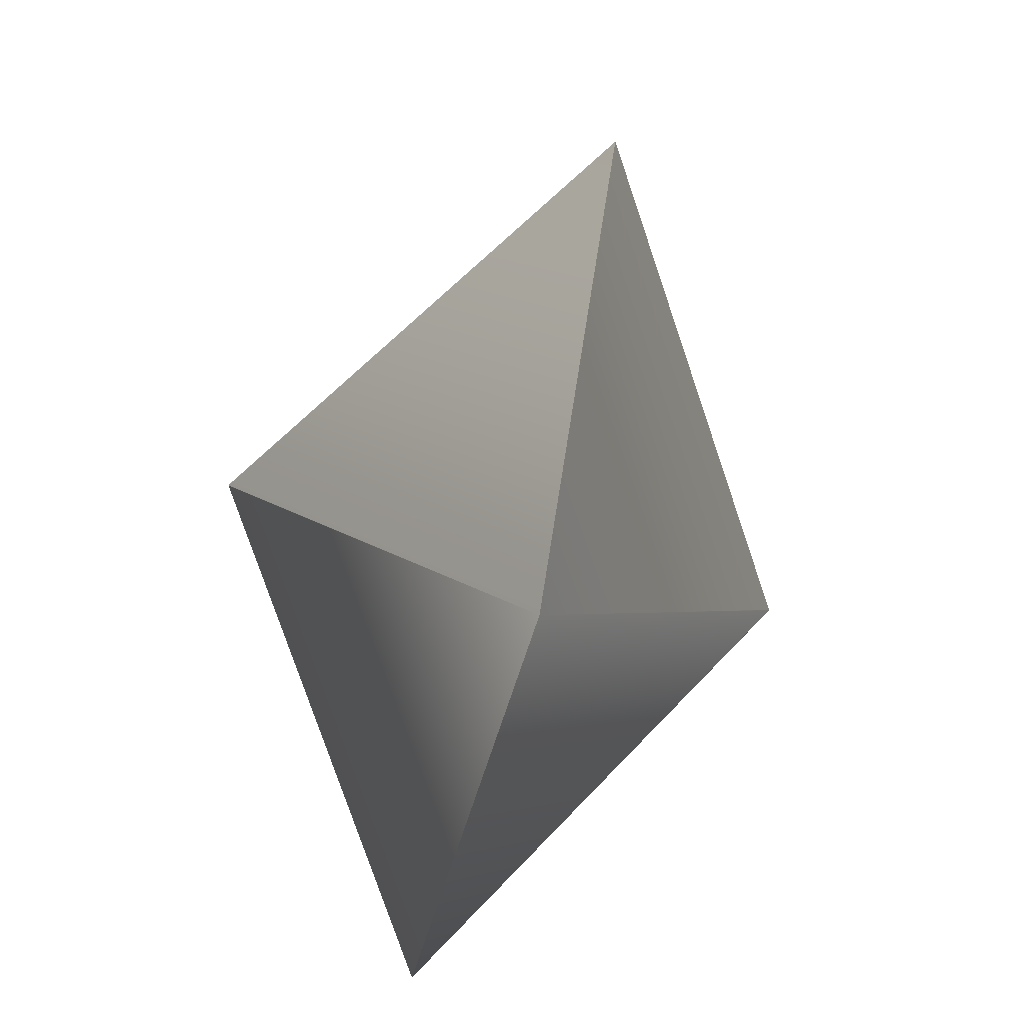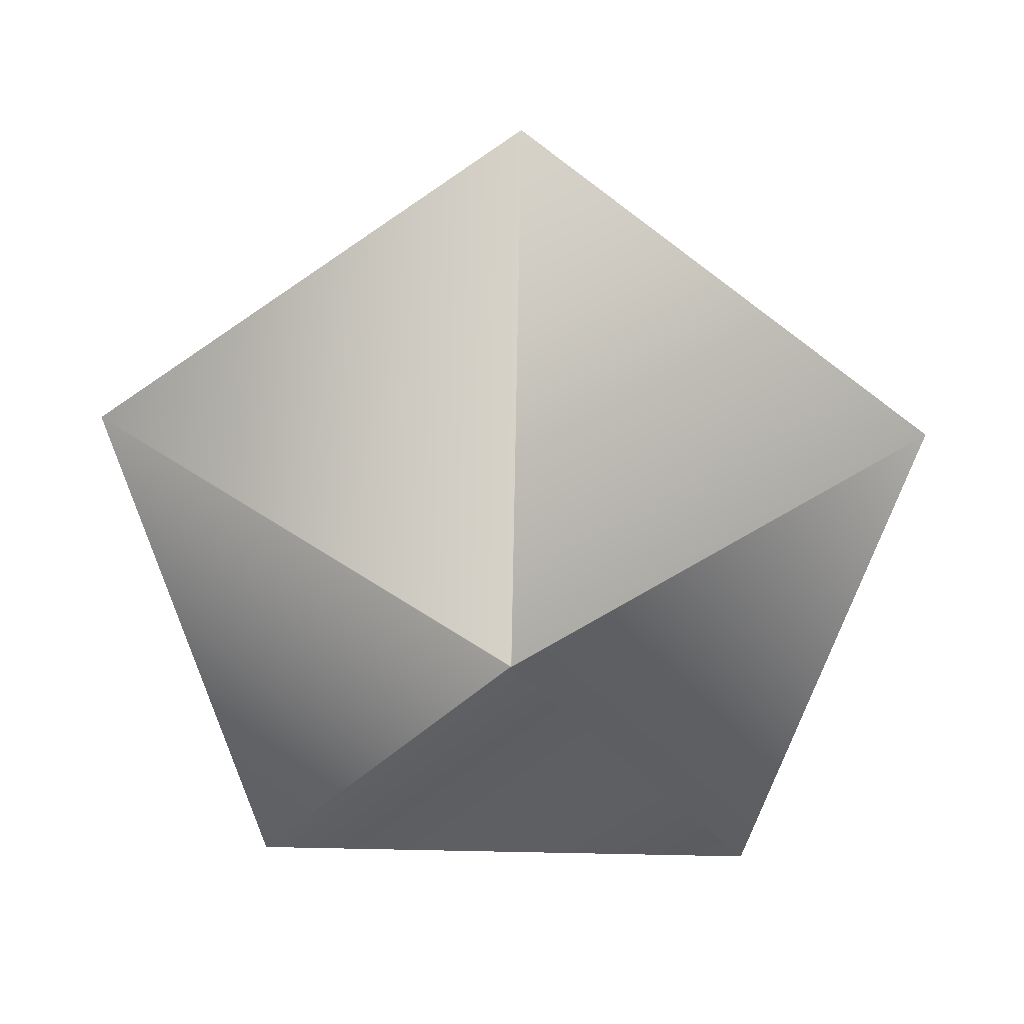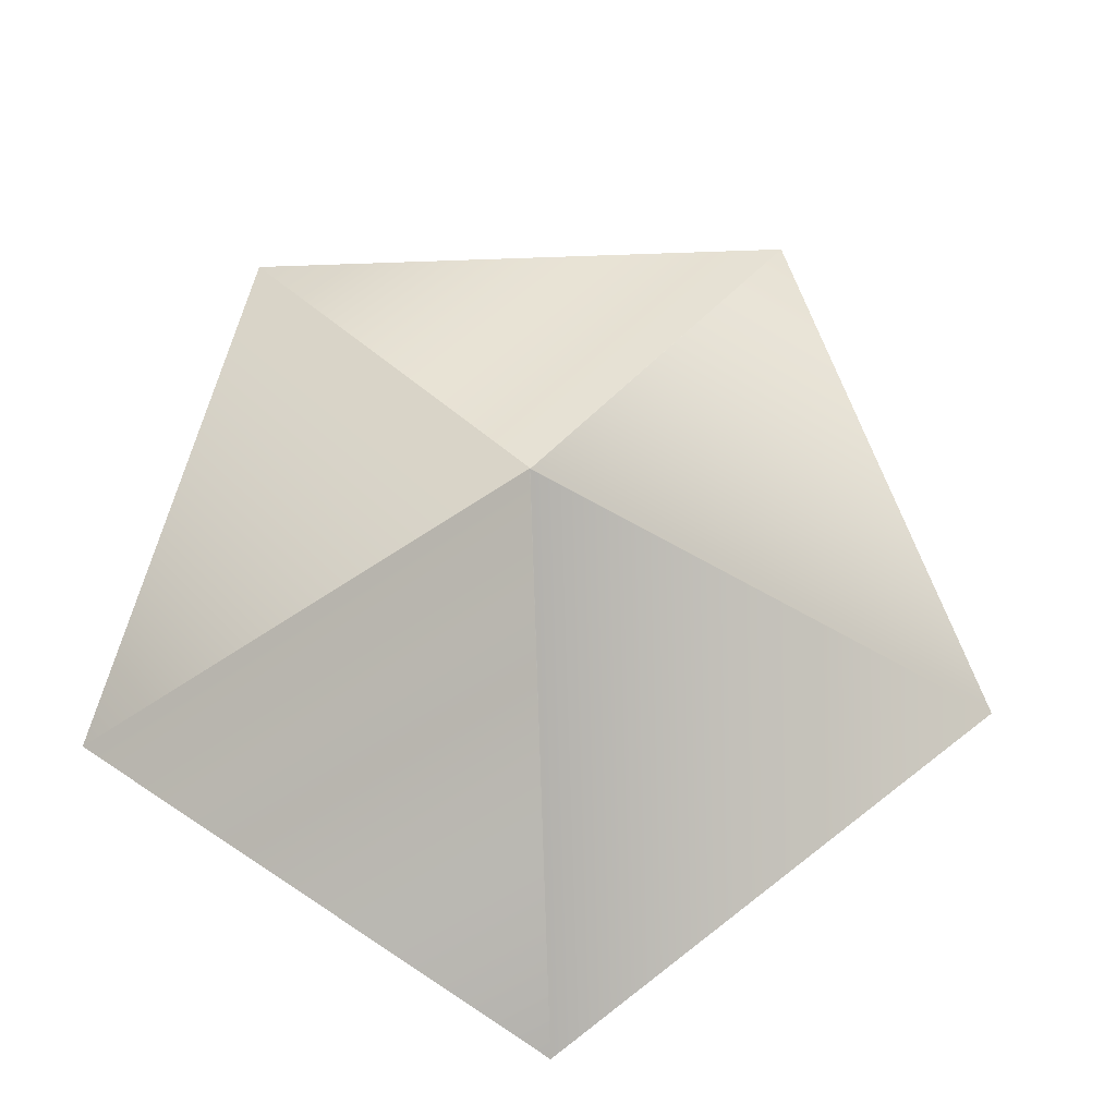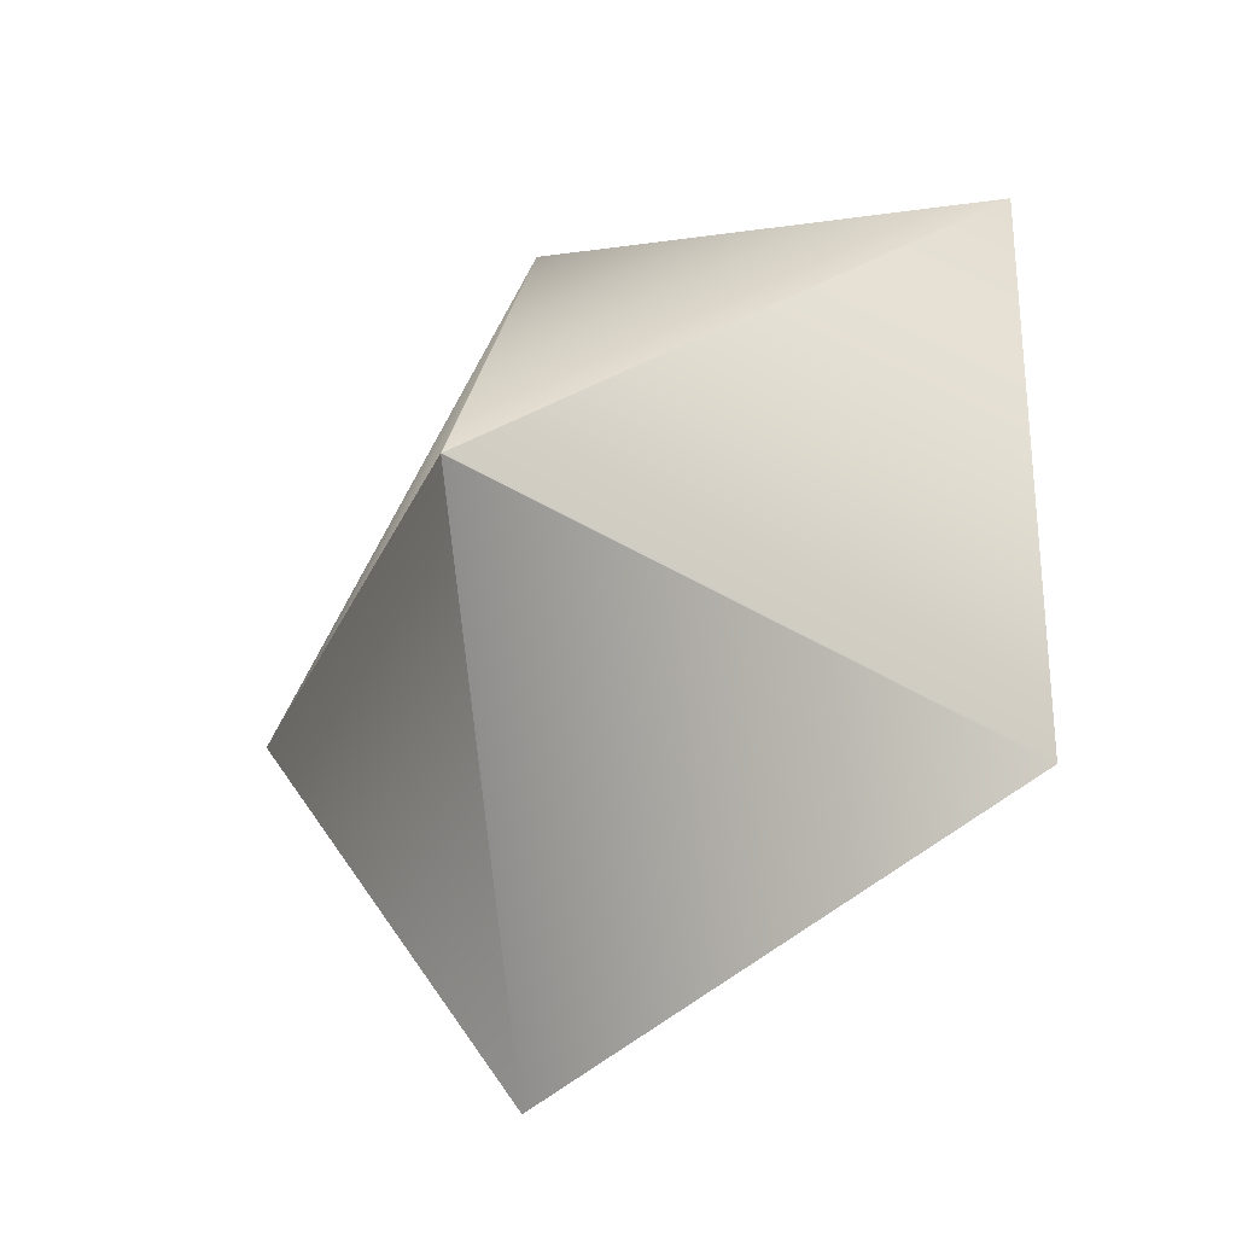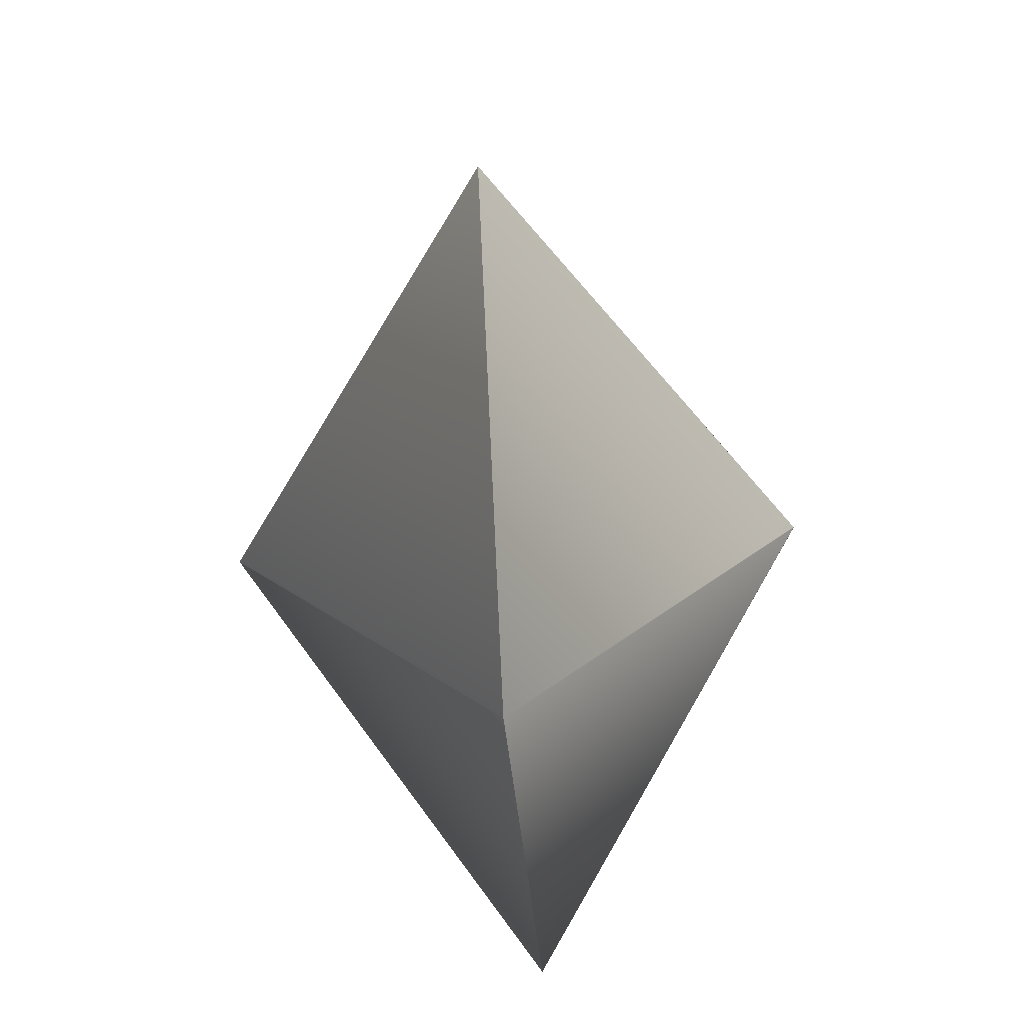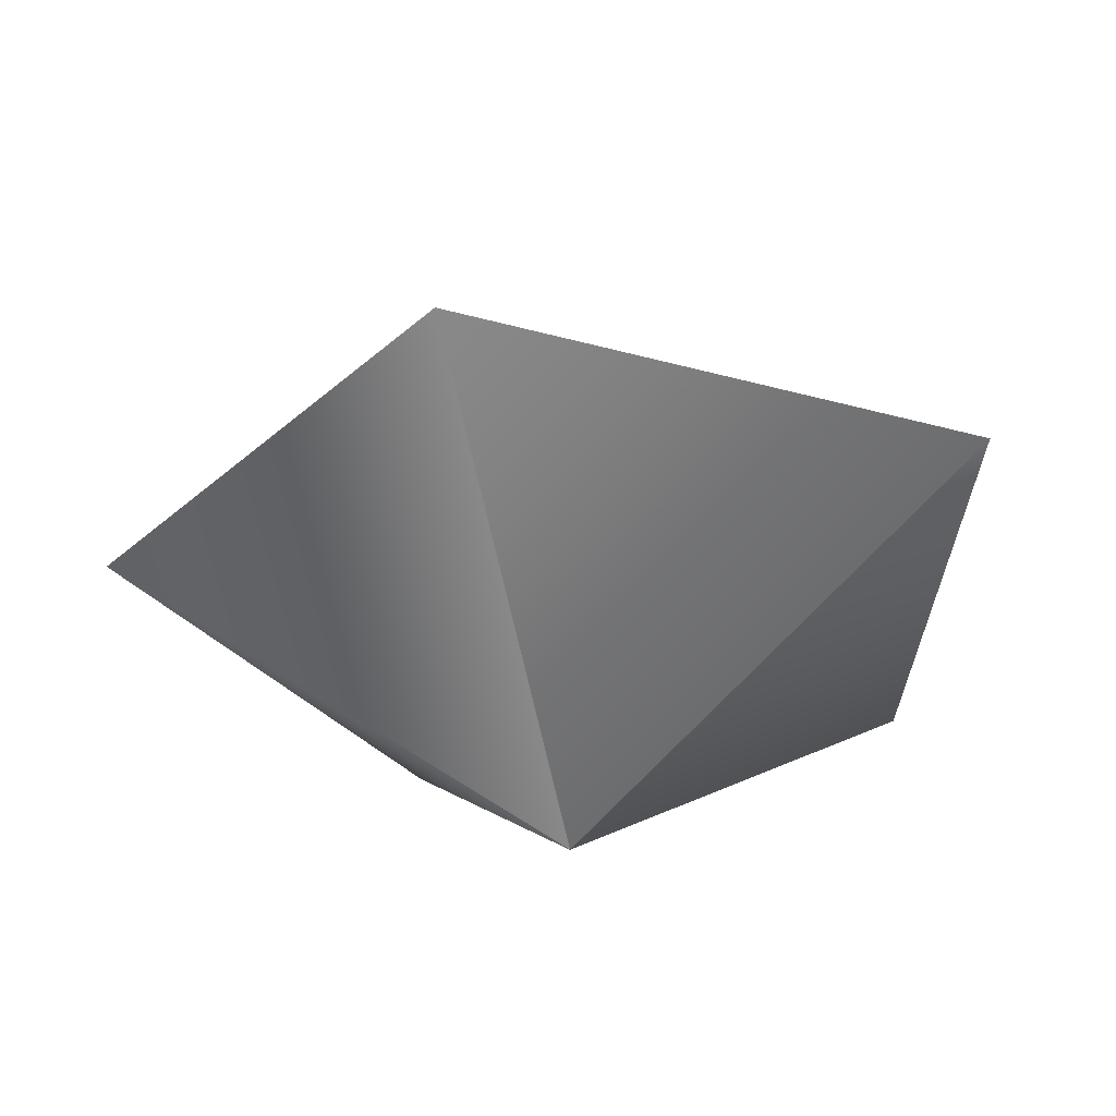
<metadata>
{"format":"obj","ext":"obj","renderer":"f3d","projection":"perspective","resolution":1024,"background":"white","views":[{"elev":-66.0,"azim":75.7,"up":"+Z"},{"elev":-68.5,"azim":88.7,"up":"+Y"},{"elev":67.8,"azim":-56.2,"up":"+Y"},{"elev":-29.9,"azim":-143.5,"up":"+Z"},{"elev":-53.1,"azim":94.5,"up":"+Z"},{"elev":-32.3,"azim":104.7,"up":"+Y"}]}
</metadata>
<code>
v  0.6943 11.53 -0.0953
v  0.7043 11.53 -0.0953
v  0.6974 11.53 -0.1048
v  0.6862 11.53 -0.1011
v  0.6862 11.53 -0.0894
v  0.6974 11.53 -0.0858
v  9.607 5.767 -0.0953
v  3.449 5.767 -8.572
v  -6.516 5.767 -5.334
v  -6.516 5.767 5.144
v  3.449 5.767 8.382
v  0.7043 0 -0.0953
v  0.6974 0 -0.1048
v  0.6862 0 -0.1011
v  0.6862 0 -0.0894
v  0.6974 0 -0.0858
v  0.6943 0 -0.0953
g Spindle001
f 1 2 3
f 1 3 4
f 1 4 5
f 1 5 6
f 1 6 2
f 2 7 8 3
f 3 8 9 4
f 4 9 10 5
f 5 10 11 6
f 6 11 7 2
f 7 7 8 8
f 8 8 9 9
f 9 9 10 10
f 10 10 11 11
f 11 11 7 7
f 7 12 13 8
f 8 13 14 9
f 9 14 15 10
f 10 15 16 11
f 11 16 12 7
f 12 17 13
f 13 17 14
f 14 17 15
f 15 17 16
f 16 17 12

</code>
